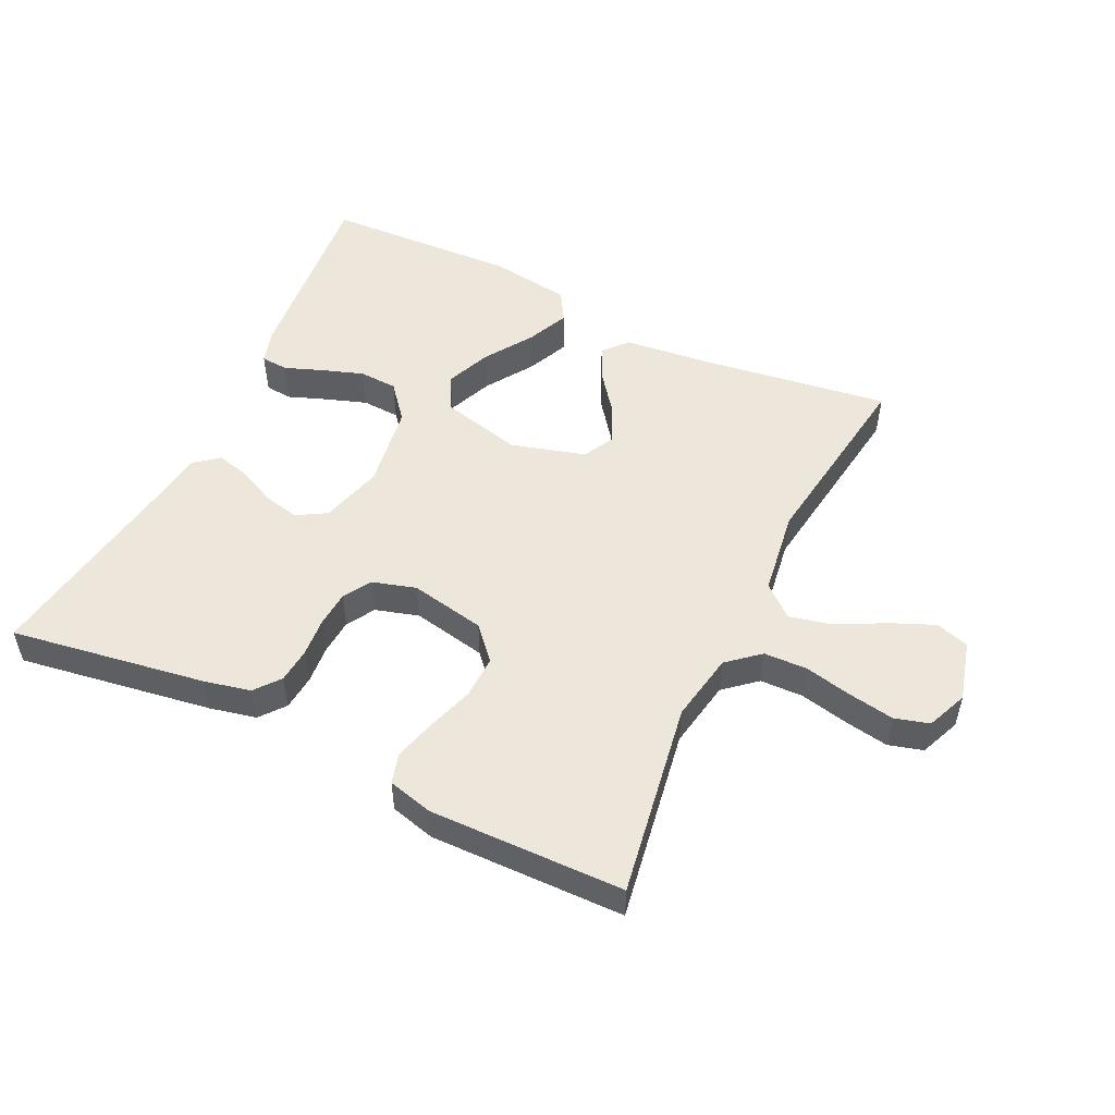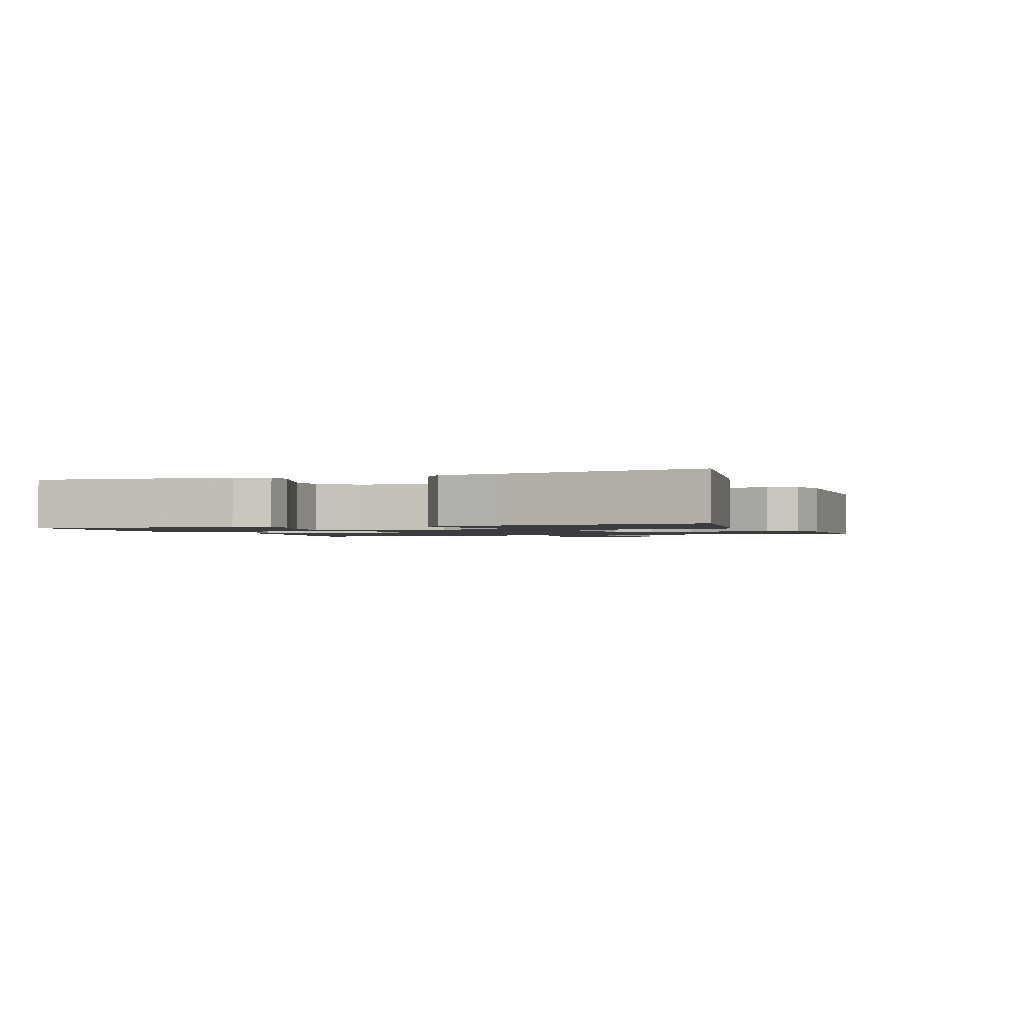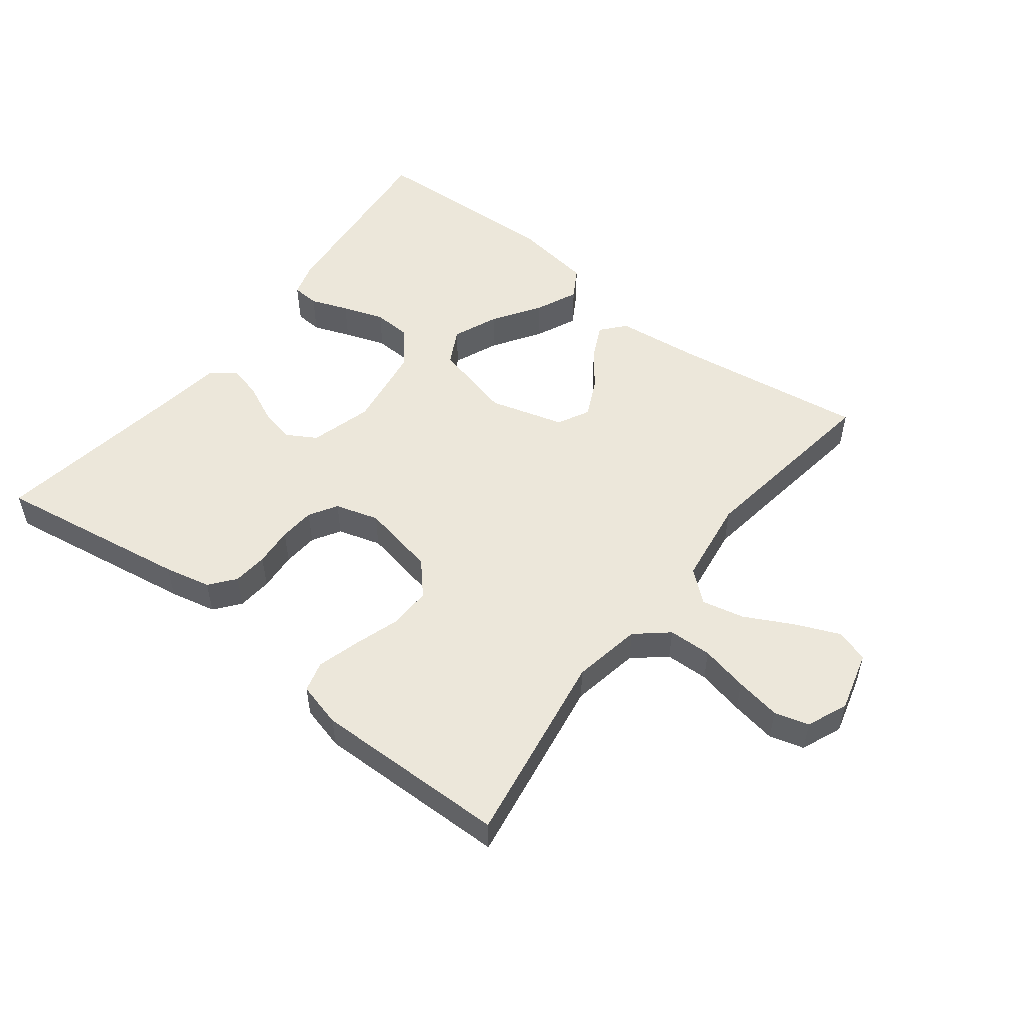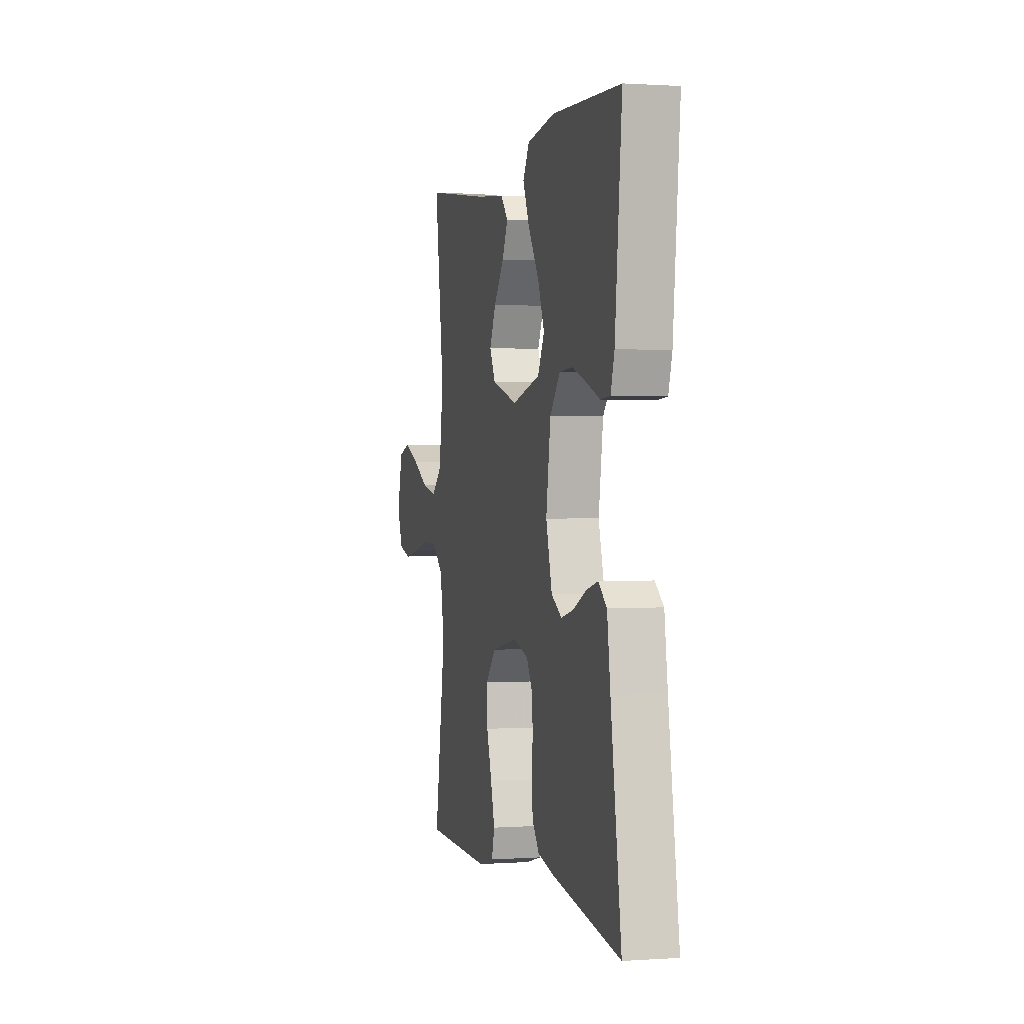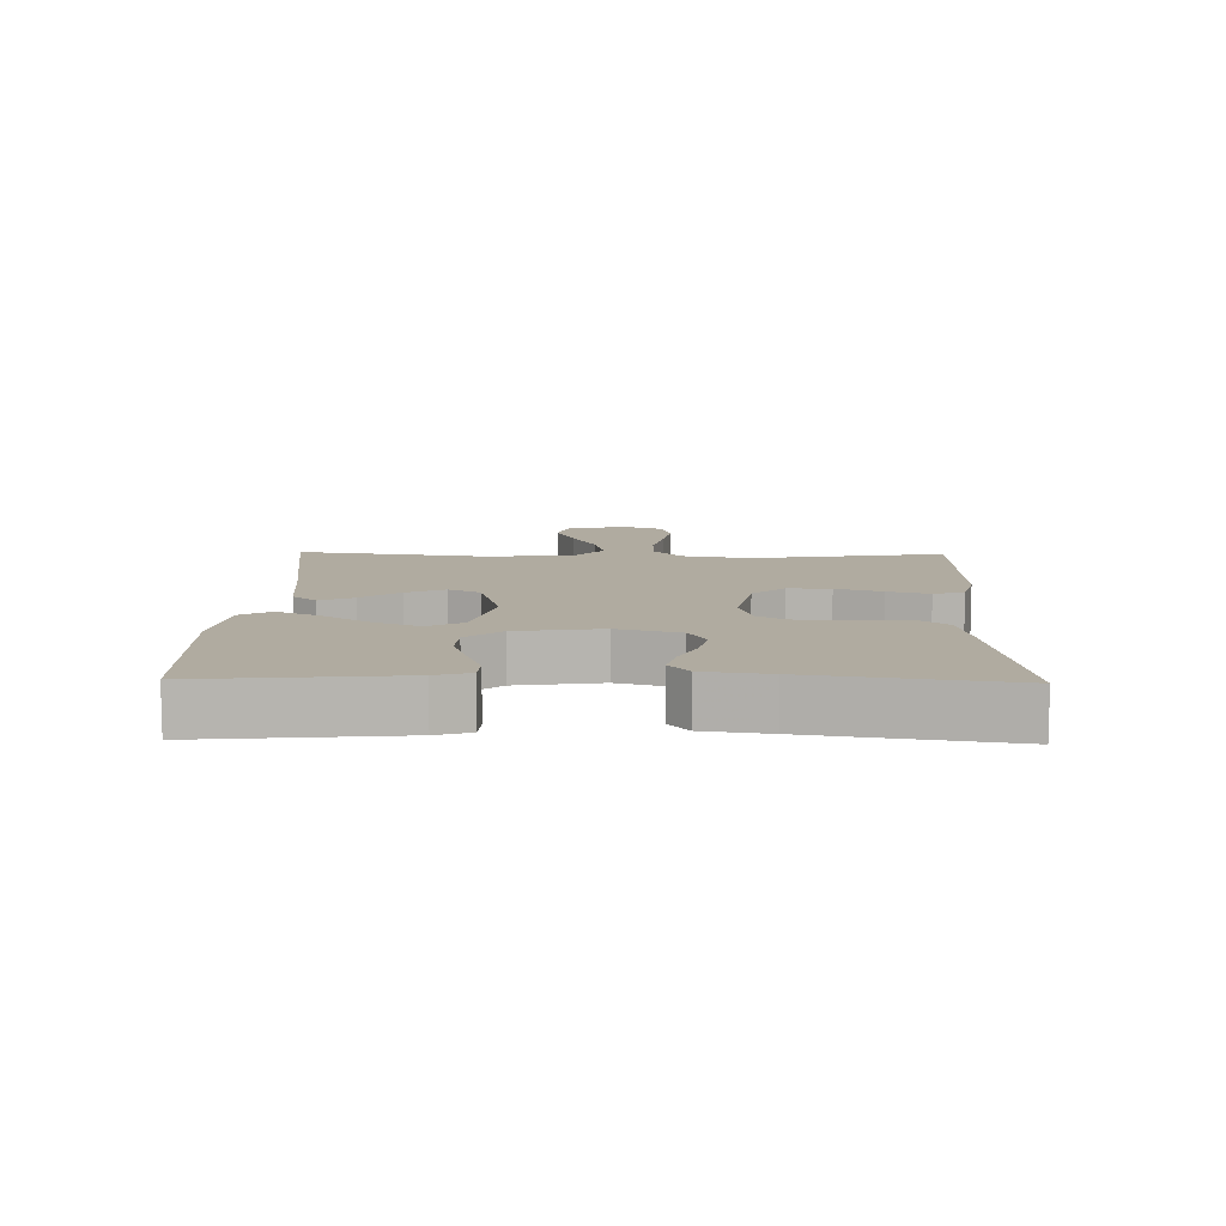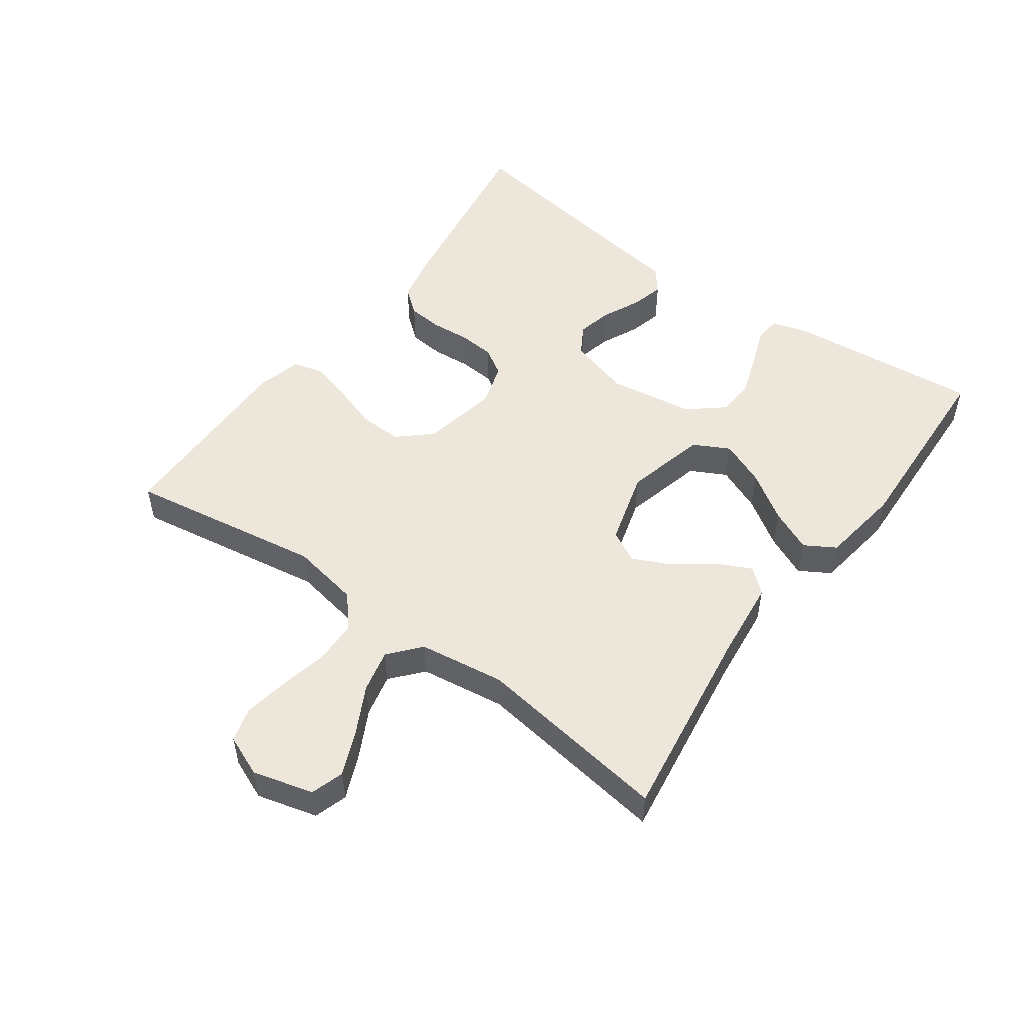
<metadata>
{"format":"obj","ext":"obj","renderer":"f3d","projection":"perspective","resolution":1024,"background":"white","views":[{"elev":51.5,"azim":-154.3,"up":"+Y"},{"elev":-1.5,"azim":109.7,"up":"+Y"},{"elev":52.4,"azim":-142.2,"up":"+Y"},{"elev":0.8,"azim":75.9,"up":"+Z"},{"elev":9.8,"azim":91.3,"up":"+Y"},{"elev":51.5,"azim":-54.0,"up":"+Y"}]}
</metadata>
<code>
v -0.5 0.07 -0.5
v -0.451 0.07 -0.2
v -0.47 0.07 -0.094
v -0.519 0.07 -0.052
v -0.586 0.07 -0.05
v -0.659 0.07 -0.066
v -0.729 0.07 -0.078
v -0.782 0.07 -0.063
v -0.808 0.07 0
v -0.783 0.07 0.093
v -0.732 0.07 0.109
v -0.664 0.07 0.08
v -0.591 0.07 0.042
v -0.525 0.07 0.027
v -0.477 0.07 0.068
v -0.458 0.07 0.2
v -0.5 0.07 0.5
v -0.2 0.07 0.457
v -0.074 0.07 0.443
v -0.042 0.07 0.406
v -0.067 0.07 0.354
v -0.112 0.07 0.295
v -0.14 0.07 0.236
v -0.115 0.07 0.187
v 0 0.07 0.154
v 0.125 0.07 0.185
v 0.154 0.07 0.24
v 0.125 0.07 0.31
v 0.077 0.07 0.383
v 0.048 0.07 0.448
v 0.076 0.07 0.495
v 0.2 0.07 0.513
v 0.5 0.07 0.5
v 0.47 0.07 0.2
v 0.454 0.07 0.147
v 0.412 0.07 0.144
v 0.354 0.07 0.166
v 0.29 0.07 0.188
v 0.231 0.07 0.185
v 0.186 0.07 0.131
v 0.166 0.07 0
v 0.193 0.07 -0.096
v 0.239 0.07 -0.123
v 0.294 0.07 -0.11
v 0.352 0.07 -0.083
v 0.403 0.07 -0.07
v 0.44 0.07 -0.1
v 0.454 0.07 -0.2
v 0.5 0.07 -0.5
v 0.2 0.07 -0.453
v 0.128 0.07 -0.437
v 0.097 0.07 -0.398
v 0.092 0.07 -0.344
v 0.097 0.07 -0.284
v 0.093 0.07 -0.229
v 0.067 0.07 -0.186
v 0 0.07 -0.166
v -0.116 0.07 -0.189
v -0.161 0.07 -0.239
v -0.159 0.07 -0.305
v -0.136 0.07 -0.376
v -0.118 0.07 -0.44
v -0.131 0.07 -0.487
v -0.2 0.07 -0.505
v -0.5 0 -0.5
v -0.451 0 -0.2
v -0.47 0 -0.094
v -0.519 0 -0.052
v -0.586 0 -0.05
v -0.659 0 -0.066
v -0.729 0 -0.078
v -0.782 0 -0.063
v -0.808 0 0
v -0.783 0 0.093
v -0.732 0 0.109
v -0.664 0 0.08
v -0.591 0 0.042
v -0.525 0 0.027
v -0.477 0 0.068
v -0.458 0 0.2
v -0.5 0 0.5
v -0.2 0 0.457
v -0.074 0 0.443
v -0.042 0 0.406
v -0.067 0 0.354
v -0.112 0 0.295
v -0.14 0 0.236
v -0.115 0 0.187
v 0 0 0.154
v 0.125 0 0.185
v 0.154 0 0.24
v 0.125 0 0.31
v 0.077 0 0.383
v 0.048 0 0.448
v 0.076 0 0.495
v 0.2 0 0.513
v 0.5 0 0.5
v 0.47 0 0.2
v 0.454 0 0.147
v 0.412 0 0.144
v 0.354 0 0.166
v 0.29 0 0.188
v 0.231 0 0.185
v 0.186 0 0.131
v 0.166 0 0
v 0.193 0 -0.096
v 0.239 0 -0.123
v 0.294 0 -0.11
v 0.352 0 -0.083
v 0.403 0 -0.07
v 0.44 0 -0.1
v 0.454 0 -0.2
v 0.5 0 -0.5
v 0.2 0 -0.453
v 0.128 0 -0.437
v 0.097 0 -0.398
v 0.092 0 -0.344
v 0.097 0 -0.284
v 0.093 0 -0.229
v 0.067 0 -0.186
v 0 0 -0.166
v -0.116 0 -0.189
v -0.161 0 -0.239
v -0.159 0 -0.305
v -0.136 0 -0.376
v -0.118 0 -0.44
v -0.131 0 -0.487
v -0.2 0 -0.505
f 63 64 1 2
f 60 61 62 63
f 60 63 2 3
f 59 60 3 4
f 58 59 4
f 57 58 4
f 51 52 53 54
f 51 54 55
f 48 49 50 51
f 48 51 55
f 47 48 55 56
f 44 45 46 47
f 43 44 47 56
f 34 35 36 37
f 34 37 38
f 33 34 38 39
f 31 32 33 39
f 28 29 30 31
f 27 28 31 39
f 19 20 21 22
f 18 19 22 23
f 16 17 18 23
f 15 16 23 24
f 10 11 12 13
f 8 9 10 13
f 8 13 14
f 5 6 7 8
f 5 8 14
f 4 5 14 15
f 42 43 56 57
f 41 42 57 4
f 40 41 4 15
f 26 27 39 40
f 25 26 40
f 25 40 15
f 15 24 25
f 66 65 128 127
f 127 126 125 124
f 67 66 127 124
f 68 67 124 123
f 68 123 122
f 68 122 121
f 118 117 116 115
f 119 118 115
f 115 114 113 112
f 119 115 112
f 120 119 112 111
f 111 110 109 108
f 120 111 108 107
f 101 100 99 98
f 102 101 98
f 103 102 98 97
f 103 97 96 95
f 95 94 93 92
f 103 95 92 91
f 86 85 84 83
f 87 86 83 82
f 87 82 81 80
f 88 87 80 79
f 77 76 75 74
f 77 74 73 72
f 78 77 72
f 72 71 70 69
f 78 72 69
f 79 78 69 68
f 121 120 107 106
f 68 121 106 105
f 79 68 105 104
f 104 103 91 90
f 104 90 89
f 79 104 89
f 89 88 79
f 1 65 66 2
f 2 66 67 3
f 3 67 68 4
f 4 68 69 5
f 5 69 70 6
f 6 70 71 7
f 7 71 72 8
f 8 72 73 9
f 9 73 74 10
f 10 74 75 11
f 11 75 76 12
f 12 76 77 13
f 13 77 78 14
f 14 78 79 15
f 15 79 80 16
f 16 80 81 17
f 17 81 82 18
f 18 82 83 19
f 19 83 84 20
f 20 84 85 21
f 21 85 86 22
f 22 86 87 23
f 23 87 88 24
f 24 88 89 25
f 25 89 90 26
f 26 90 91 27
f 27 91 92 28
f 28 92 93 29
f 29 93 94 30
f 30 94 95 31
f 31 95 96 32
f 32 96 97 33
f 33 97 98 34
f 34 98 99 35
f 35 99 100 36
f 36 100 101 37
f 37 101 102 38
f 38 102 103 39
f 39 103 104 40
f 40 104 105 41
f 41 105 106 42
f 42 106 107 43
f 43 107 108 44
f 44 108 109 45
f 45 109 110 46
f 46 110 111 47
f 47 111 112 48
f 48 112 113 49
f 49 113 114 50
f 50 114 115 51
f 51 115 116 52
f 52 116 117 53
f 53 117 118 54
f 54 118 119 55
f 55 119 120 56
f 56 120 121 57
f 57 121 122 58
f 58 122 123 59
f 59 123 124 60
f 60 124 125 61
f 61 125 126 62
f 62 126 127 63
f 63 127 128 64
f 64 128 65 1

</code>
